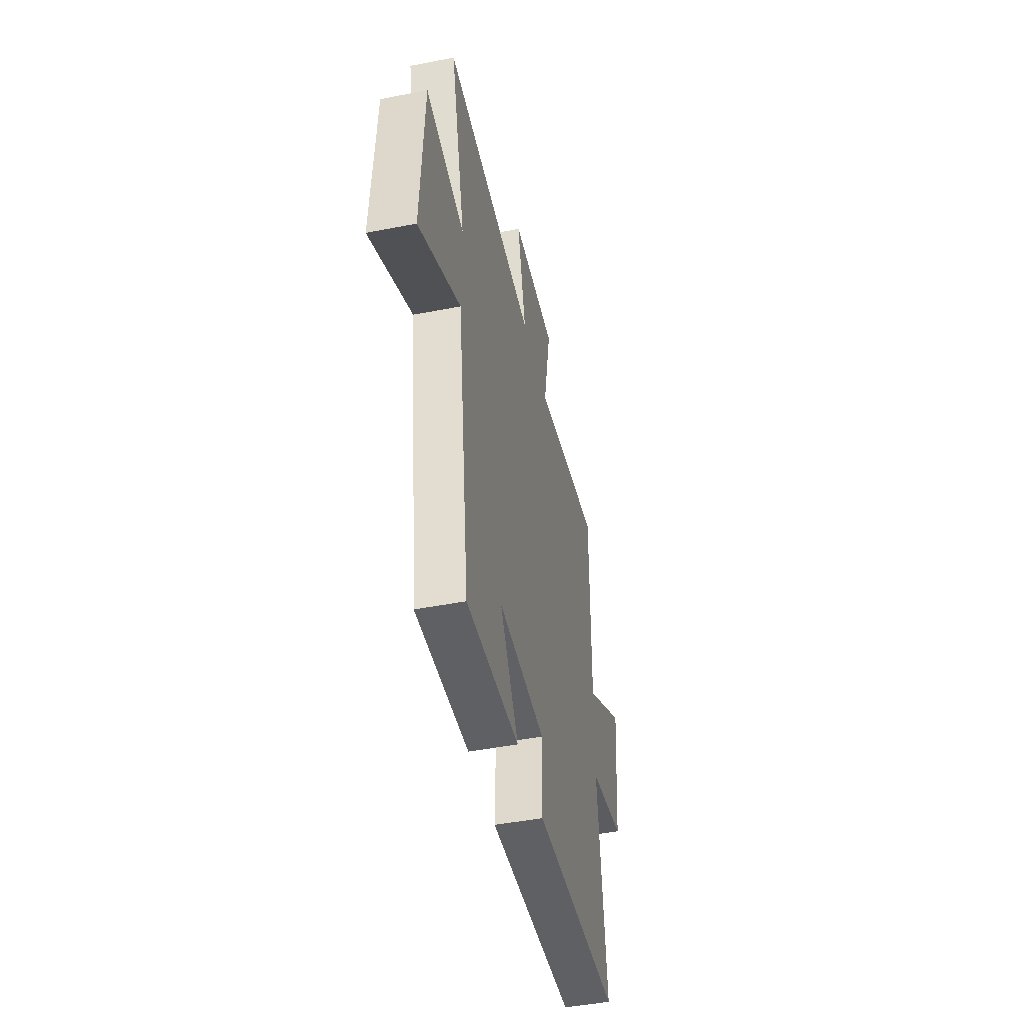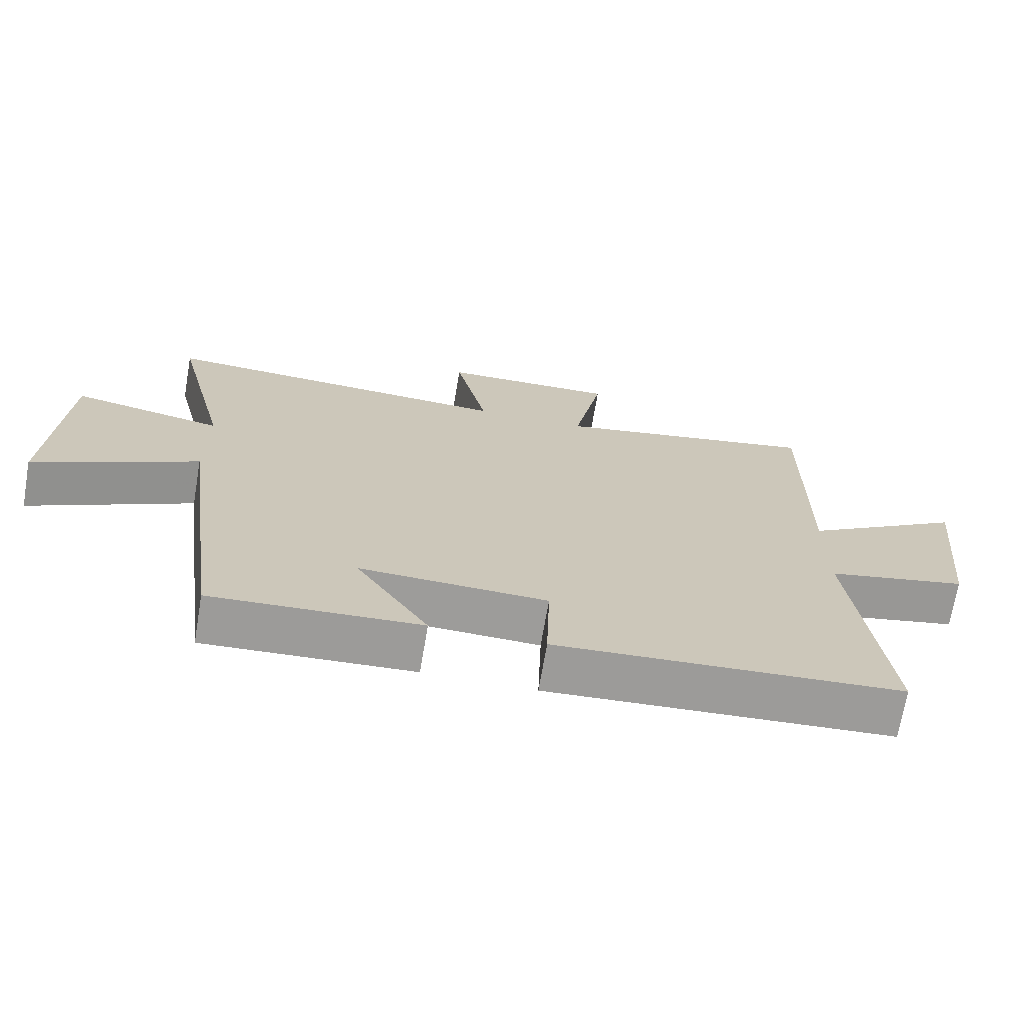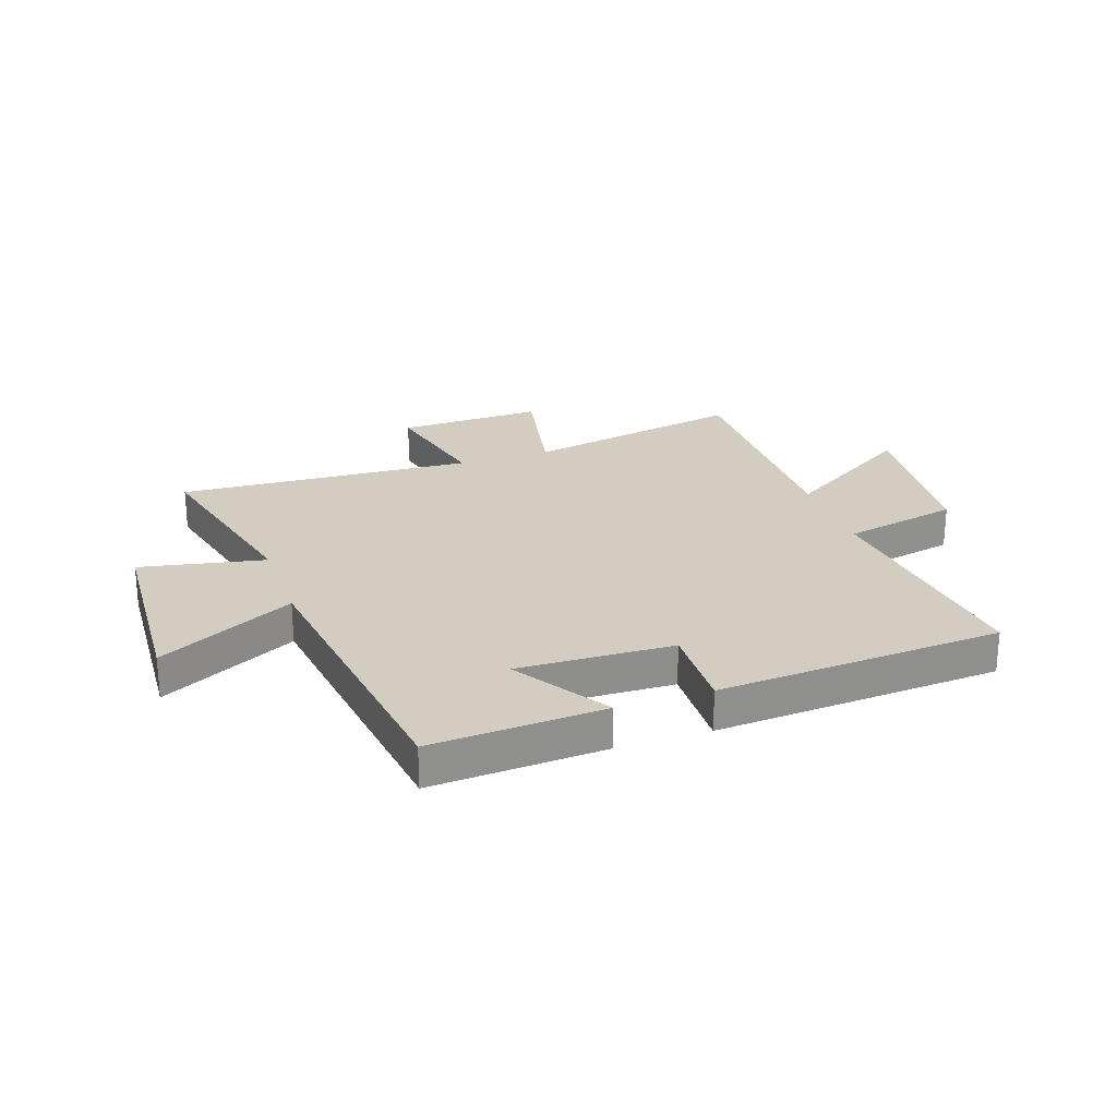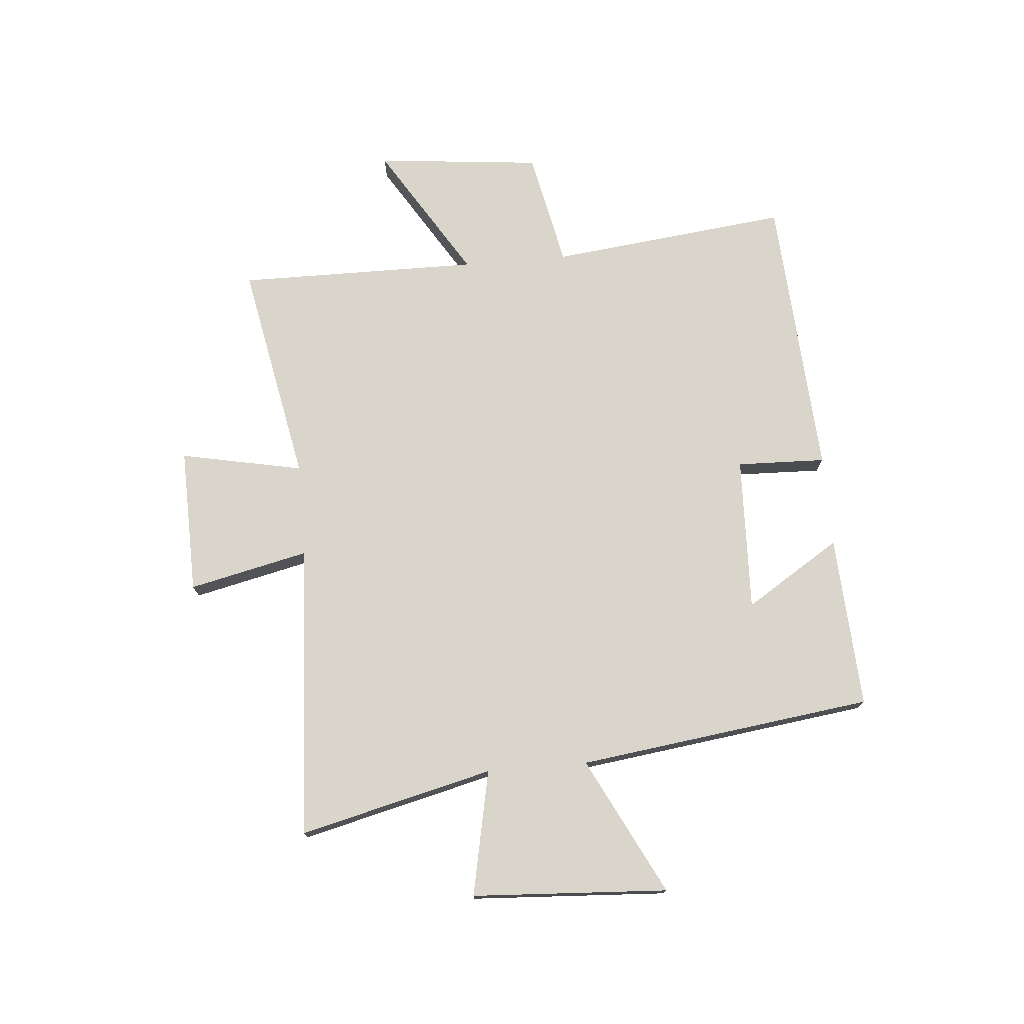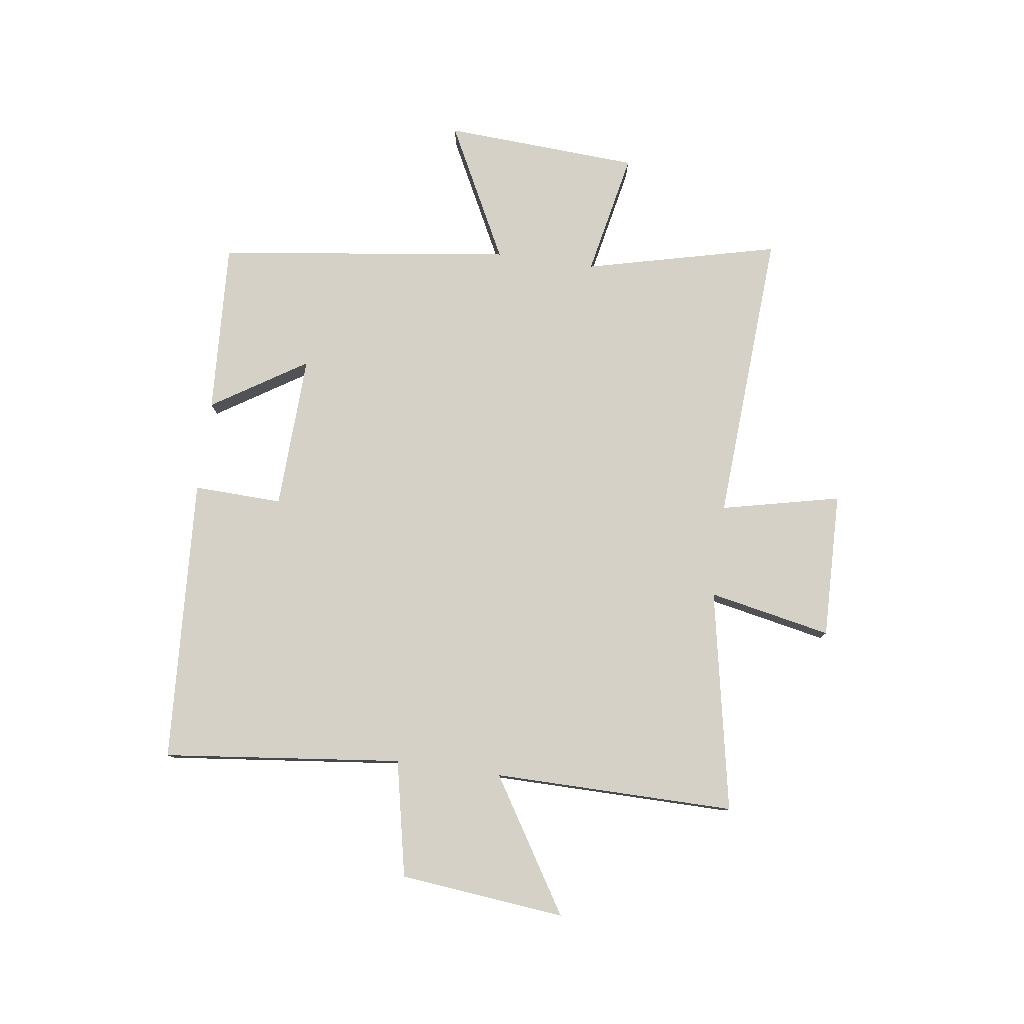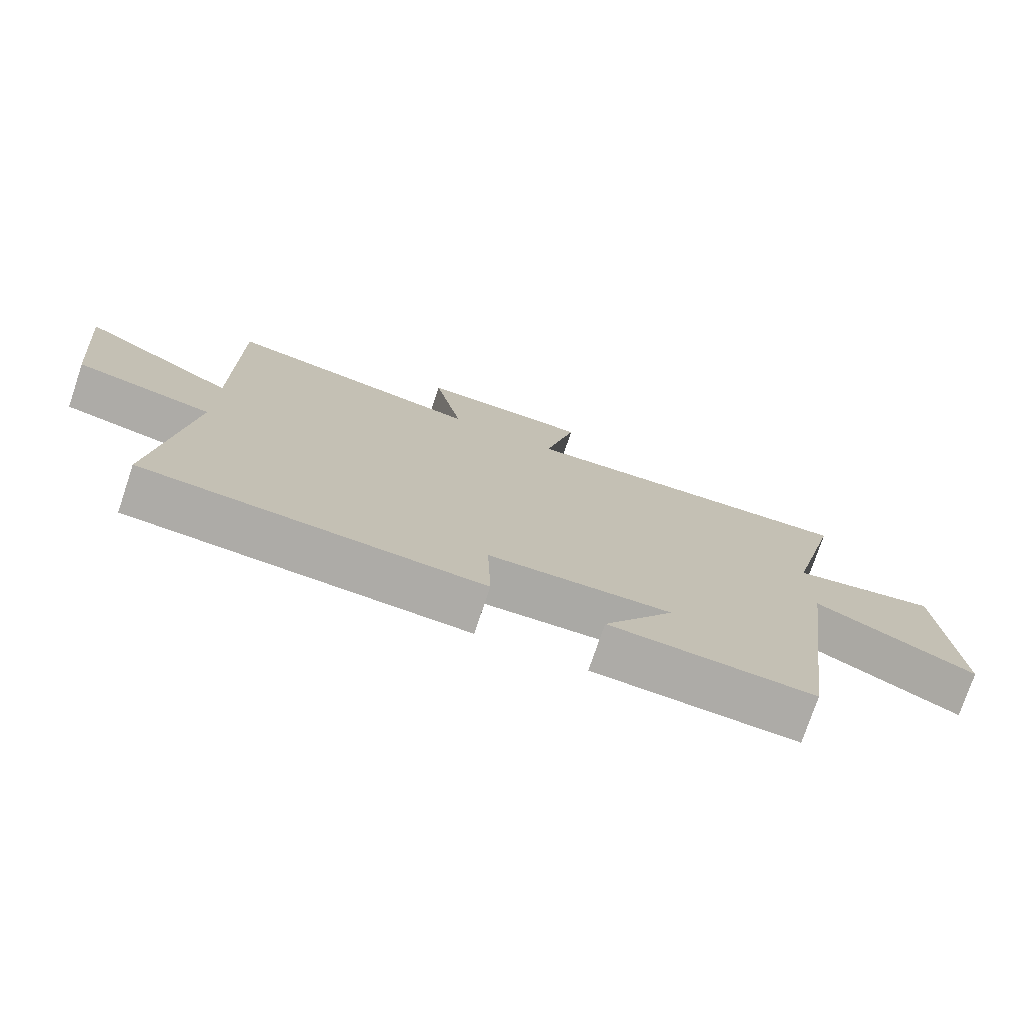
<metadata>
{"format":"obj","ext":"obj","renderer":"f3d","projection":"perspective","resolution":1024,"background":"white","views":[{"elev":-46.6,"azim":102.5,"up":"+Z"},{"elev":-70.0,"azim":170.4,"up":"+Z"},{"elev":24.8,"azim":160.9,"up":"+Y"},{"elev":74.6,"azim":85.1,"up":"+Y"},{"elev":79.0,"azim":-82.1,"up":"+Y"},{"elev":-75.9,"azim":-18.6,"up":"+Z"}]}
</metadata>
<code>
v 0.431 0.07 -0.517
v 0.124 0.07 -0.5
v 0.231 0.07 -0.332
v -0.045 0.07 -0.342
v -0.04 0.07 -0.5
v -0.548 0.07 -0.469
v -0.5 0.07 -0.044
v -0.707 0.07 -0.001
v -0.737 0.07 0.293
v -0.5 0.07 0.146
v -0.503 0.07 0.576
v -0.109 0.07 0.5
v -0.153 0.07 0.718
v 0.107 0.07 0.712
v 0.059 0.07 0.5
v 0.584 0.07 0.531
v 0.5 0.07 0.187
v 0.722 0.07 0.232
v 0.742 0.07 -0.116
v 0.5 0.07 0.007
v 0.431 0 -0.517
v 0.124 0 -0.5
v 0.231 0 -0.332
v -0.045 0 -0.342
v -0.04 0 -0.5
v -0.548 0 -0.469
v -0.5 0 -0.044
v -0.707 0 -0.001
v -0.737 0 0.293
v -0.5 0 0.146
v -0.503 0 0.576
v -0.109 0 0.5
v -0.153 0 0.718
v 0.107 0 0.712
v 0.059 0 0.5
v 0.584 0 0.531
v 0.5 0 0.187
v 0.722 0 0.232
v 0.742 0 -0.116
v 0.5 0 0.007
f 17 18 19 20
f 17 20 1
f 15 16 17
f 15 17 1
f 12 13 14 15
f 12 15 1
f 10 11 12
f 7 8 9 10
f 7 10 12
f 6 7 12
f 5 6 12
f 4 5 12
f 3 4 12
f 1 2 3
f 1 3 12
f 40 39 38 37
f 21 40 37
f 37 36 35
f 21 37 35
f 35 34 33 32
f 21 35 32
f 32 31 30
f 30 29 28 27
f 32 30 27
f 32 27 26
f 32 26 25
f 32 25 24
f 32 24 23
f 23 22 21
f 32 23 21
f 1 21 22 2
f 2 22 23 3
f 3 23 24 4
f 4 24 25 5
f 5 25 26 6
f 6 26 27 7
f 7 27 28 8
f 8 28 29 9
f 9 29 30 10
f 10 30 31 11
f 11 31 32 12
f 12 32 33 13
f 13 33 34 14
f 14 34 35 15
f 15 35 36 16
f 16 36 37 17
f 17 37 38 18
f 18 38 39 19
f 19 39 40 20
f 20 40 21 1

</code>
